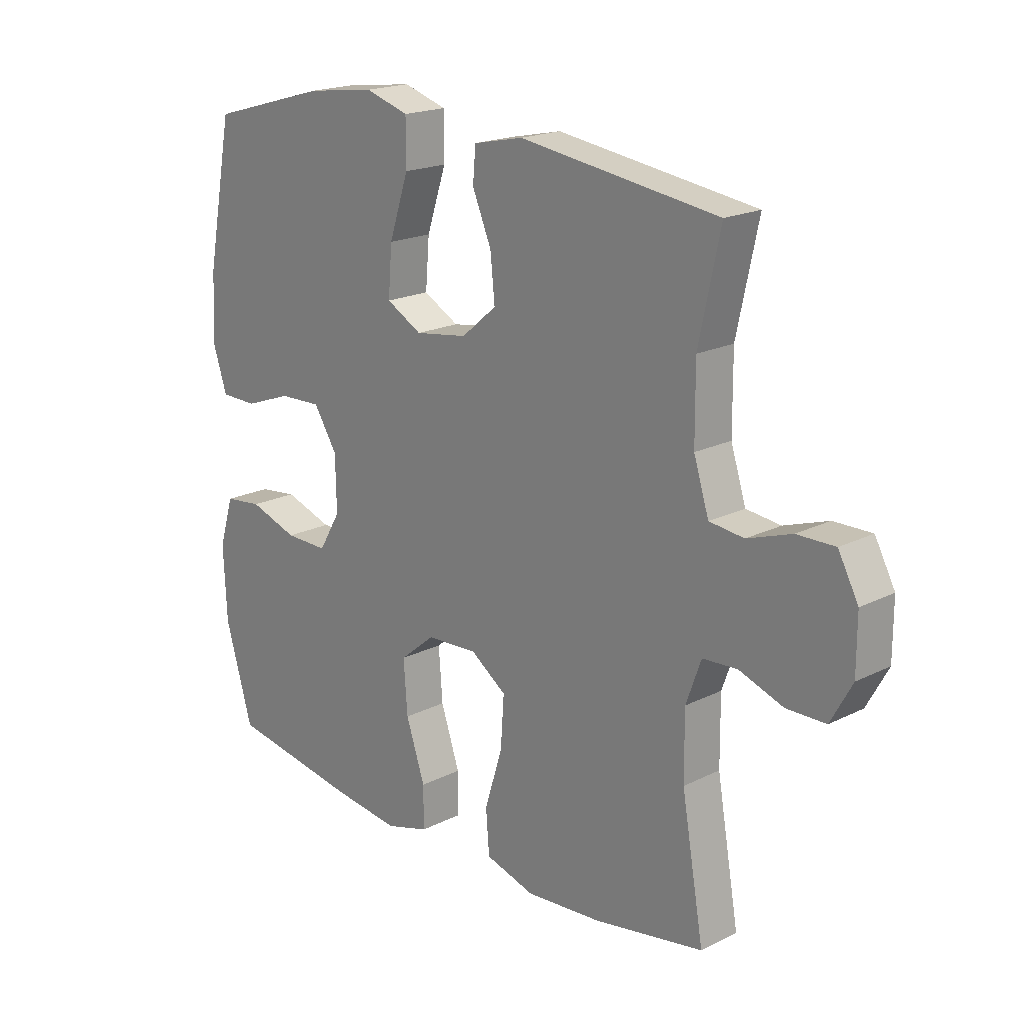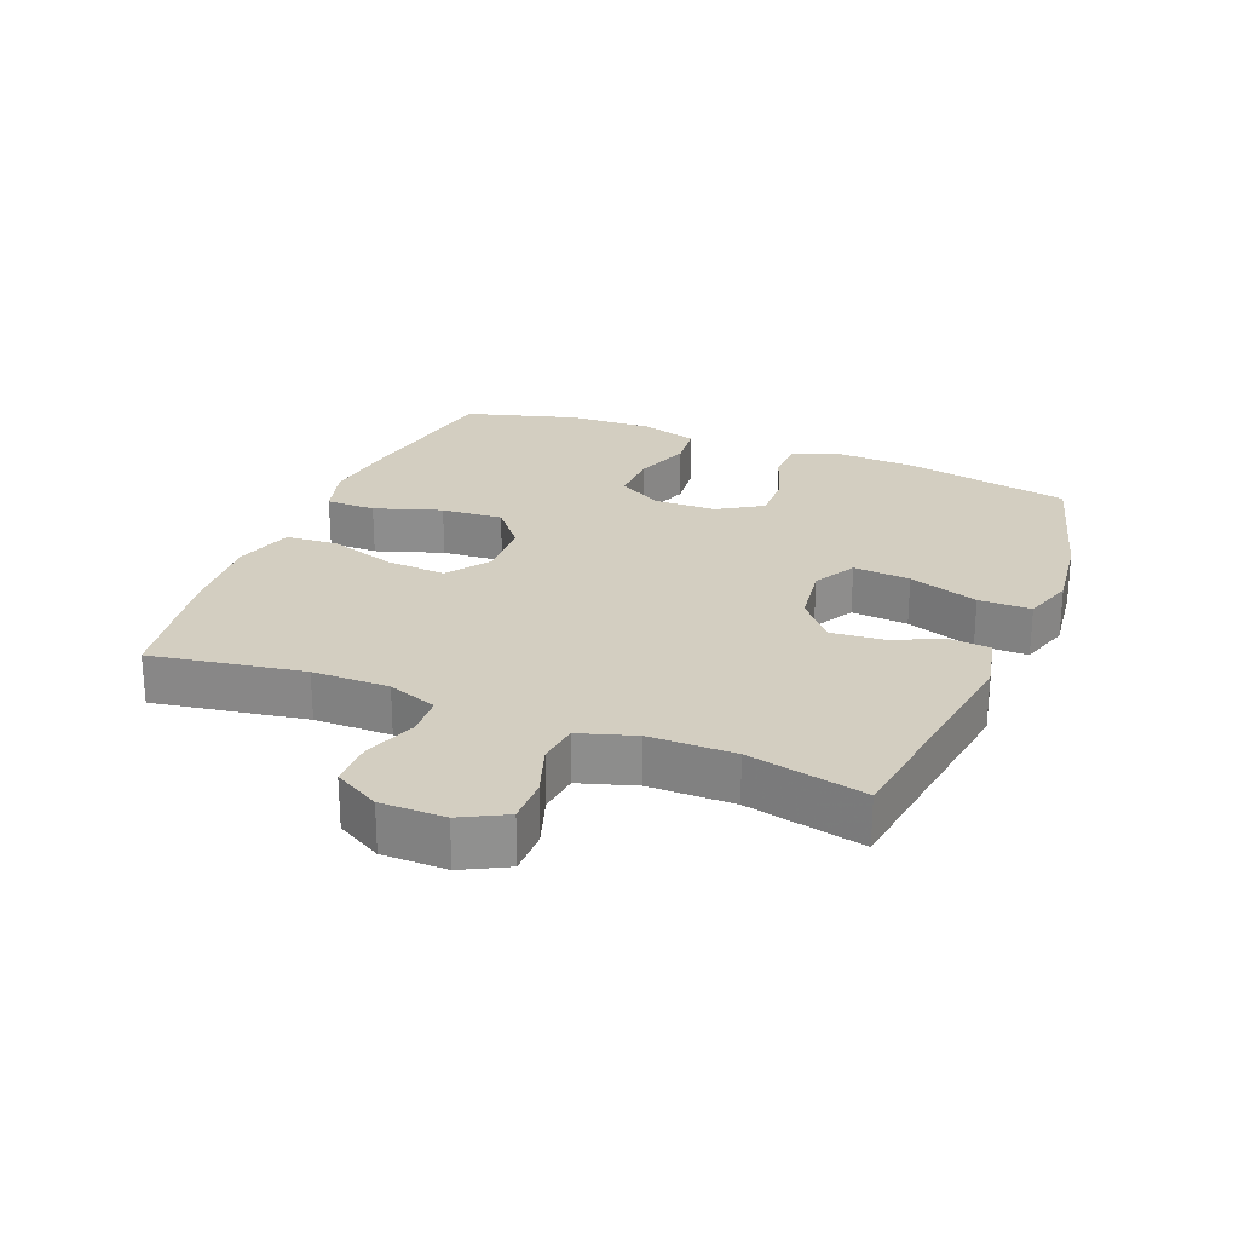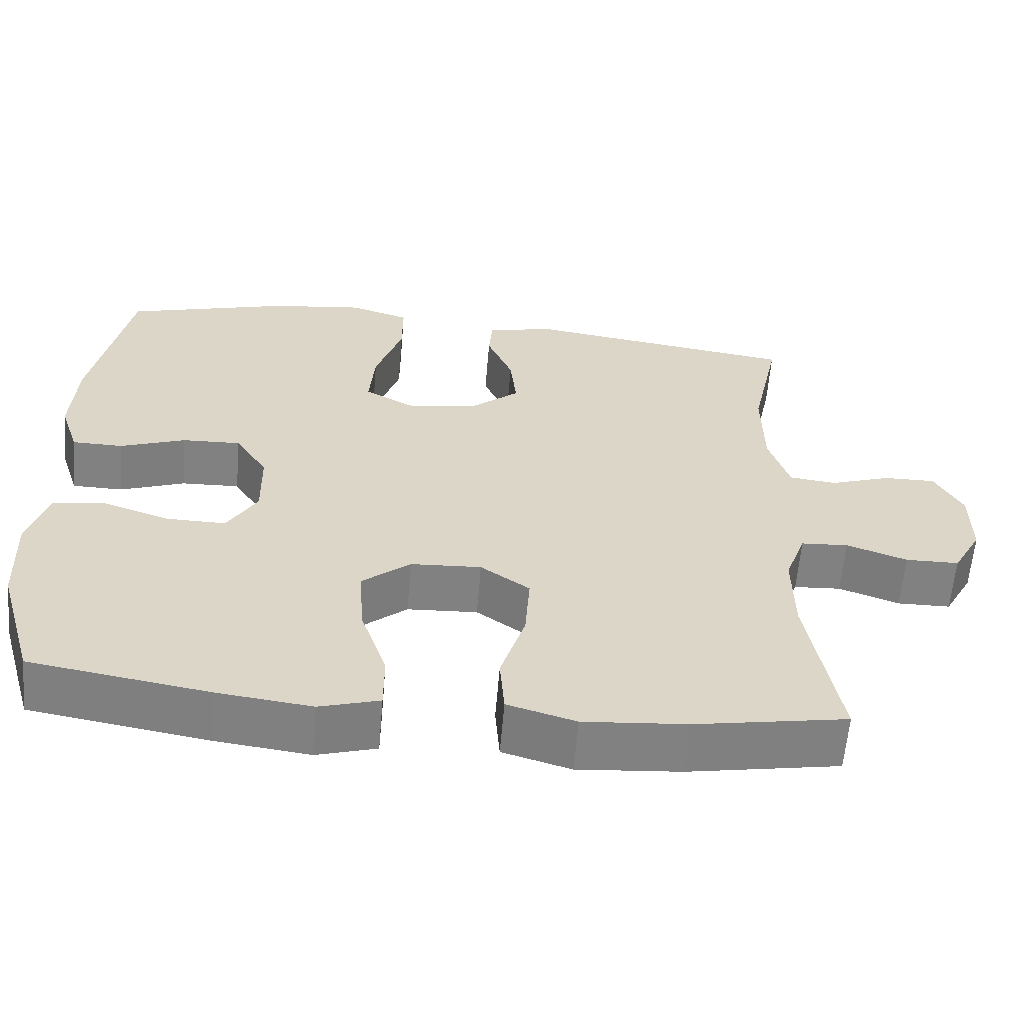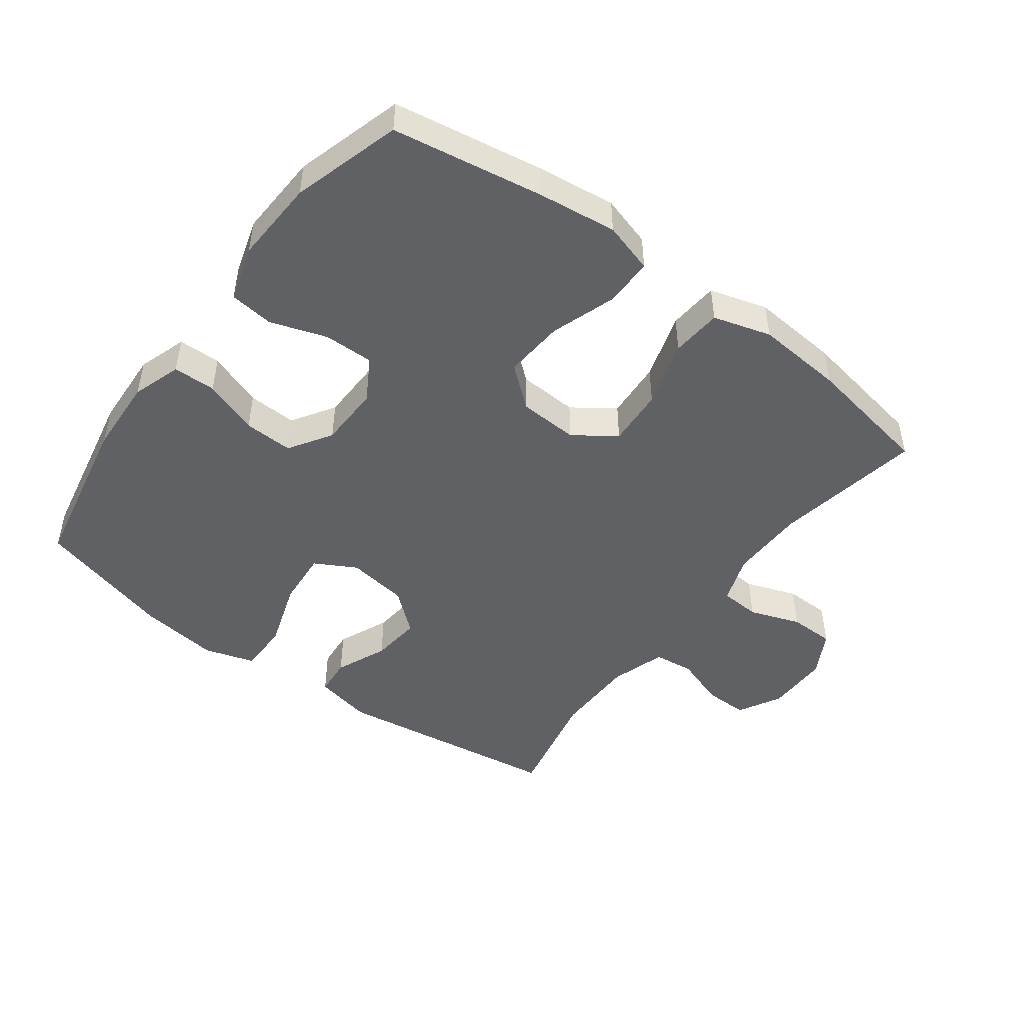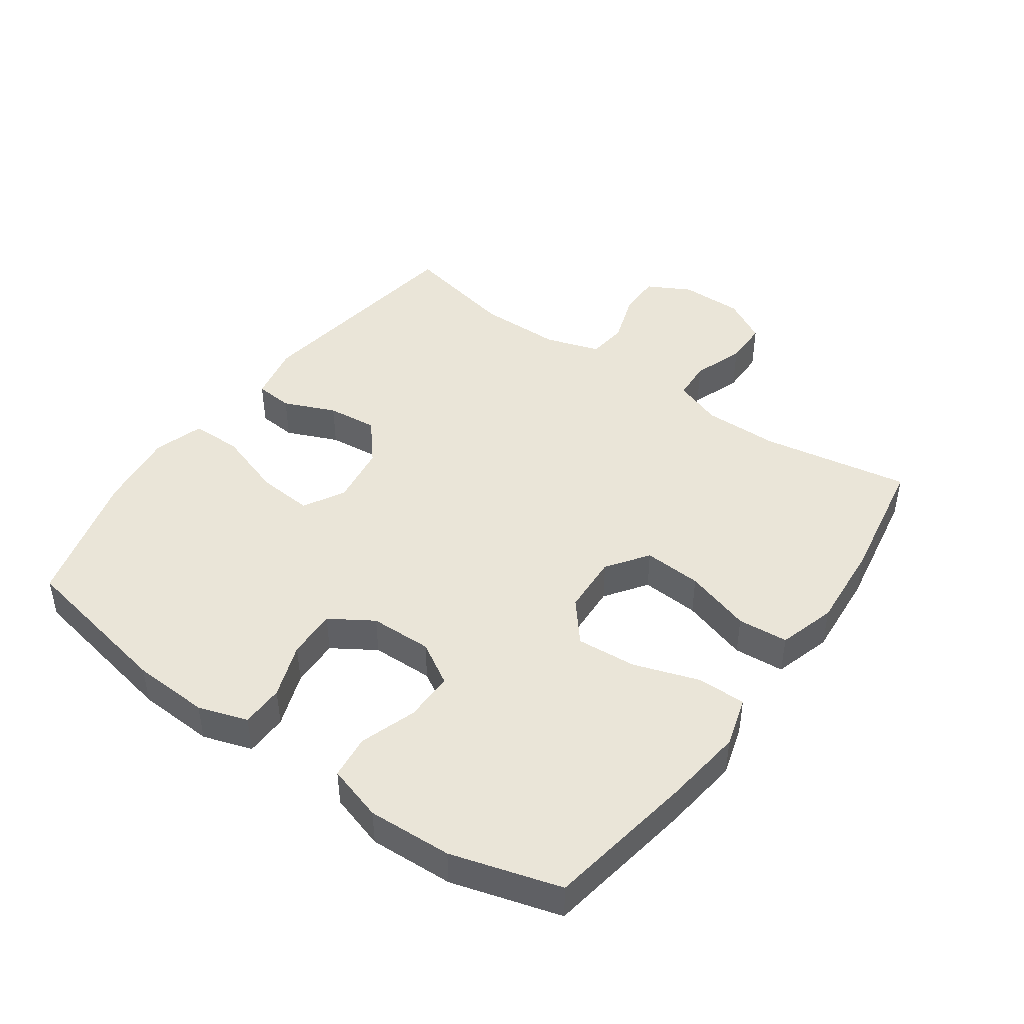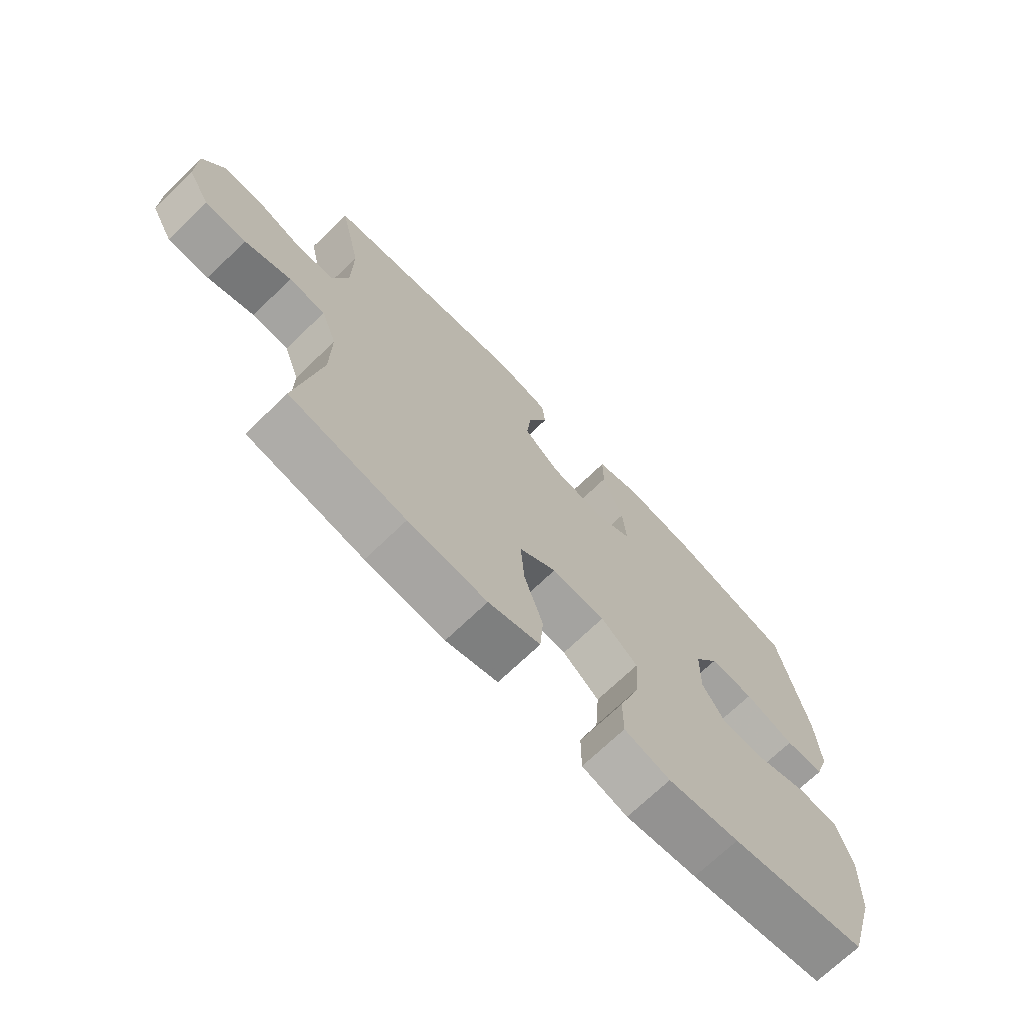
<metadata>
{"format":"obj","ext":"obj","renderer":"f3d","projection":"perspective","resolution":1024,"background":"white","views":[{"elev":19.3,"azim":-133.1,"up":"+Z"},{"elev":24.9,"azim":-67.8,"up":"+Y"},{"elev":-60.5,"azim":175.2,"up":"+Z"},{"elev":-47.5,"azim":143.3,"up":"+Y"},{"elev":44.8,"azim":125.5,"up":"+Y"},{"elev":-71.1,"azim":-46.1,"up":"+Z"}]}
</metadata>
<code>
v -0.5 0.07 0.5
v -0.145 0.07 0.55
v -0.056 0.07 0.531
v -0.051 0.07 0.472
v -0.085 0.07 0.392
v -0.093 0.07 0.314
v -0.03 0.07 0.261
v 0.064 0.07 0.247
v 0.128 0.07 0.282
v 0.121 0.07 0.368
v 0.086 0.07 0.473
v 0.086 0.07 0.552
v 0.164 0.07 0.576
v 0.287 0.07 0.56
v 0.5 0.07 0.5
v 0.548 0.07 0.252
v 0.554 0.07 0.133
v 0.529 0.07 0.057
v 0.463 0.07 0.056
v 0.378 0.07 0.087
v 0.302 0.07 0.09
v 0.26 0.07 0.024
v 0.258 0.07 -0.072
v 0.297 0.07 -0.138
v 0.374 0.07 -0.137
v 0.461 0.07 -0.108
v 0.529 0.07 -0.116
v 0.555 0.07 -0.202
v 0.549 0.07 -0.332
v 0.5 0.07 -0.5
v 0.268 0.07 -0.538
v 0.146 0.07 -0.553
v 0.068 0.07 -0.53
v 0.068 0.07 -0.455
v 0.102 0.07 -0.354
v 0.109 0.07 -0.261
v 0.046 0.07 -0.209
v -0.046 0.07 -0.204
v -0.11 0.07 -0.249
v -0.104 0.07 -0.339
v -0.072 0.07 -0.442
v -0.078 0.07 -0.52
v -0.167 0.07 -0.546
v -0.302 0.07 -0.535
v -0.5 0.07 -0.5
v -0.46 0.07 -0.27
v -0.459 0.07 -0.154
v -0.486 0.07 -0.079
v -0.548 0.07 -0.075
v -0.627 0.07 -0.103
v -0.697 0.07 -0.102
v -0.735 0.07 -0.033
v -0.735 0.07 0.064
v -0.699 0.07 0.131
v -0.631 0.07 0.13
v -0.552 0.07 0.103
v -0.49 0.07 0.11
v -0.463 0.07 0.195
v -0.462 0.07 0.323
v -0.5 0 0.5
v -0.145 0 0.55
v -0.056 0 0.531
v -0.051 0 0.472
v -0.085 0 0.392
v -0.093 0 0.314
v -0.03 0 0.261
v 0.064 0 0.247
v 0.128 0 0.282
v 0.121 0 0.368
v 0.086 0 0.473
v 0.086 0 0.552
v 0.164 0 0.576
v 0.287 0 0.56
v 0.5 0 0.5
v 0.548 0 0.252
v 0.554 0 0.133
v 0.529 0 0.057
v 0.463 0 0.056
v 0.378 0 0.087
v 0.302 0 0.09
v 0.26 0 0.024
v 0.258 0 -0.072
v 0.297 0 -0.138
v 0.374 0 -0.137
v 0.461 0 -0.108
v 0.529 0 -0.116
v 0.555 0 -0.202
v 0.549 0 -0.332
v 0.5 0 -0.5
v 0.268 0 -0.538
v 0.146 0 -0.553
v 0.068 0 -0.53
v 0.068 0 -0.455
v 0.102 0 -0.354
v 0.109 0 -0.261
v 0.046 0 -0.209
v -0.046 0 -0.204
v -0.11 0 -0.249
v -0.104 0 -0.339
v -0.072 0 -0.442
v -0.078 0 -0.52
v -0.167 0 -0.546
v -0.302 0 -0.535
v -0.5 0 -0.5
v -0.46 0 -0.27
v -0.459 0 -0.154
v -0.486 0 -0.079
v -0.548 0 -0.075
v -0.627 0 -0.103
v -0.697 0 -0.102
v -0.735 0 -0.033
v -0.735 0 0.064
v -0.699 0 0.131
v -0.631 0 0.13
v -0.552 0 0.103
v -0.49 0 0.11
v -0.463 0 0.195
v -0.462 0 0.323
f 53 54 55 56
f 53 56 57
f 52 53 57
f 49 50 51 52
f 48 49 52 57
f 47 48 57 58
f 43 44 45 46
f 43 46 47
f 40 41 42 43
f 39 40 43 47
f 38 39 47 58
f 32 33 34 35
f 32 35 36
f 31 32 36
f 30 31 36
f 29 30 36 37
f 25 26 27 28
f 24 25 28 29
f 17 18 19 20
f 17 20 21
f 16 17 21
f 15 16 21
f 14 15 21 22
f 10 11 12 13
f 9 10 13 14
f 2 3 4 5
f 59 1 2 5
f 59 5 6
f 37 38 58 59
f 24 29 37 59
f 23 24 59 6
f 9 14 22
f 8 9 22 23
f 7 8 23
f 6 7 23
f 115 114 113 112
f 116 115 112
f 116 112 111
f 111 110 109 108
f 116 111 108 107
f 117 116 107 106
f 105 104 103 102
f 106 105 102
f 102 101 100 99
f 106 102 99 98
f 117 106 98 97
f 94 93 92 91
f 95 94 91
f 95 91 90
f 95 90 89
f 96 95 89 88
f 87 86 85 84
f 88 87 84 83
f 79 78 77 76
f 80 79 76
f 80 76 75
f 80 75 74
f 81 80 74 73
f 72 71 70 69
f 73 72 69 68
f 64 63 62 61
f 64 61 60 118
f 65 64 118
f 118 117 97 96
f 118 96 88 83
f 65 118 83 82
f 81 73 68
f 82 81 68 67
f 82 67 66
f 82 66 65
f 1 60 61 2
f 2 61 62 3
f 3 62 63 4
f 4 63 64 5
f 5 64 65 6
f 6 65 66 7
f 7 66 67 8
f 8 67 68 9
f 9 68 69 10
f 10 69 70 11
f 11 70 71 12
f 12 71 72 13
f 13 72 73 14
f 14 73 74 15
f 15 74 75 16
f 16 75 76 17
f 17 76 77 18
f 18 77 78 19
f 19 78 79 20
f 20 79 80 21
f 21 80 81 22
f 22 81 82 23
f 23 82 83 24
f 24 83 84 25
f 25 84 85 26
f 26 85 86 27
f 27 86 87 28
f 28 87 88 29
f 29 88 89 30
f 30 89 90 31
f 31 90 91 32
f 32 91 92 33
f 33 92 93 34
f 34 93 94 35
f 35 94 95 36
f 36 95 96 37
f 37 96 97 38
f 38 97 98 39
f 39 98 99 40
f 40 99 100 41
f 41 100 101 42
f 42 101 102 43
f 43 102 103 44
f 44 103 104 45
f 45 104 105 46
f 46 105 106 47
f 47 106 107 48
f 48 107 108 49
f 49 108 109 50
f 50 109 110 51
f 51 110 111 52
f 52 111 112 53
f 53 112 113 54
f 54 113 114 55
f 55 114 115 56
f 56 115 116 57
f 57 116 117 58
f 58 117 118 59
f 59 118 60 1

</code>
